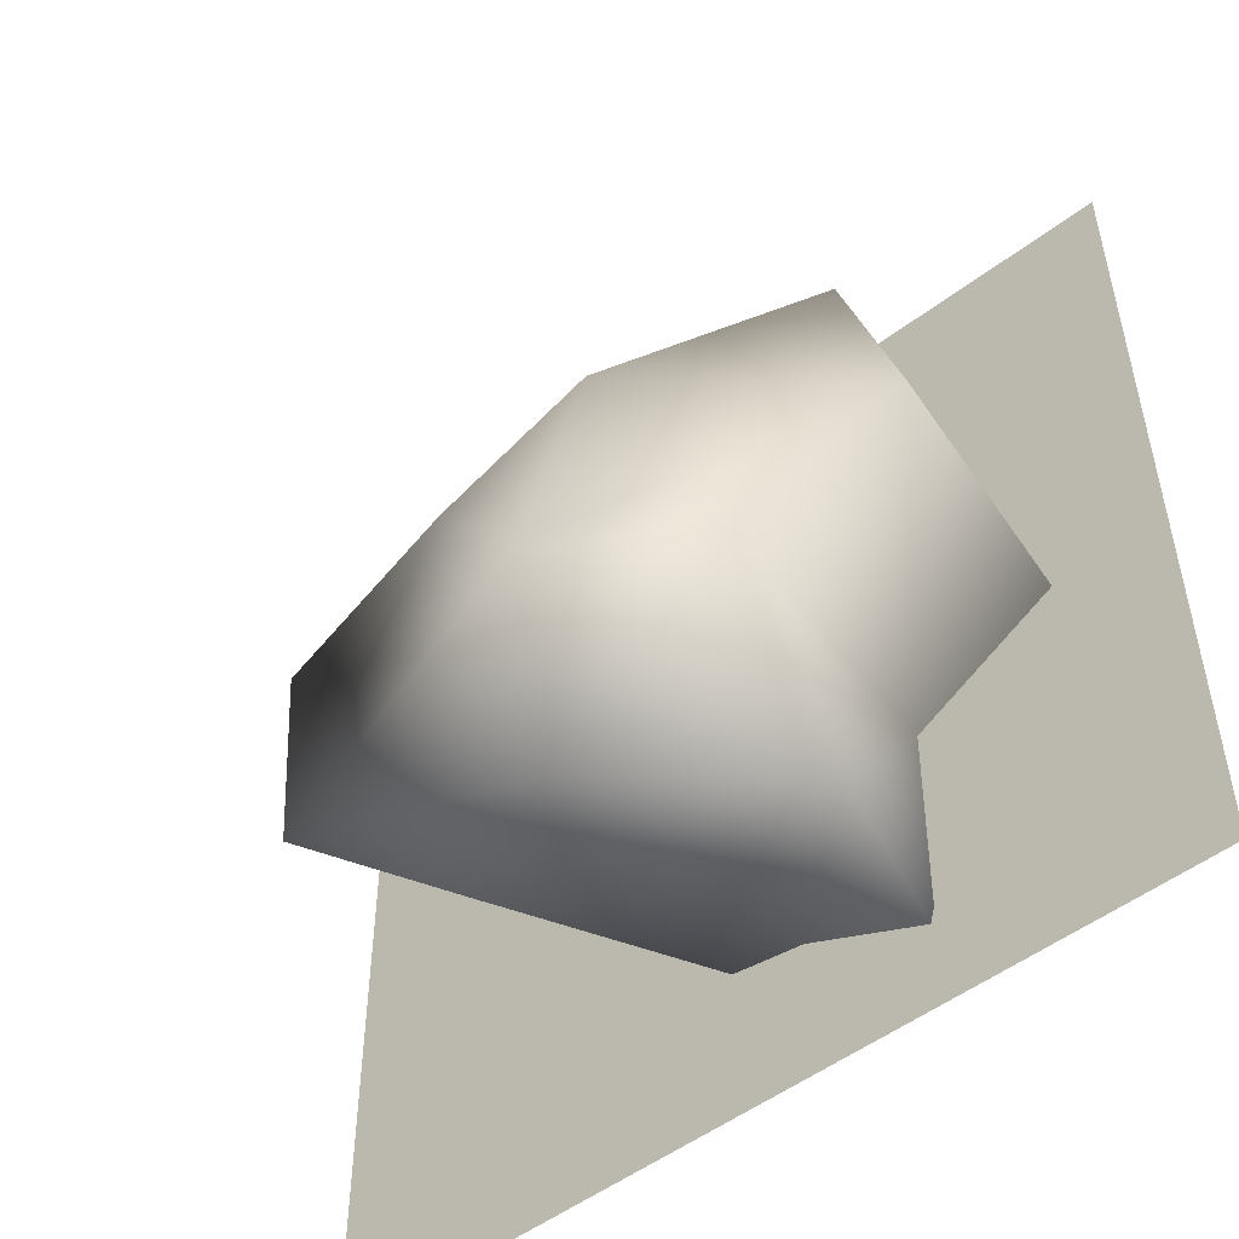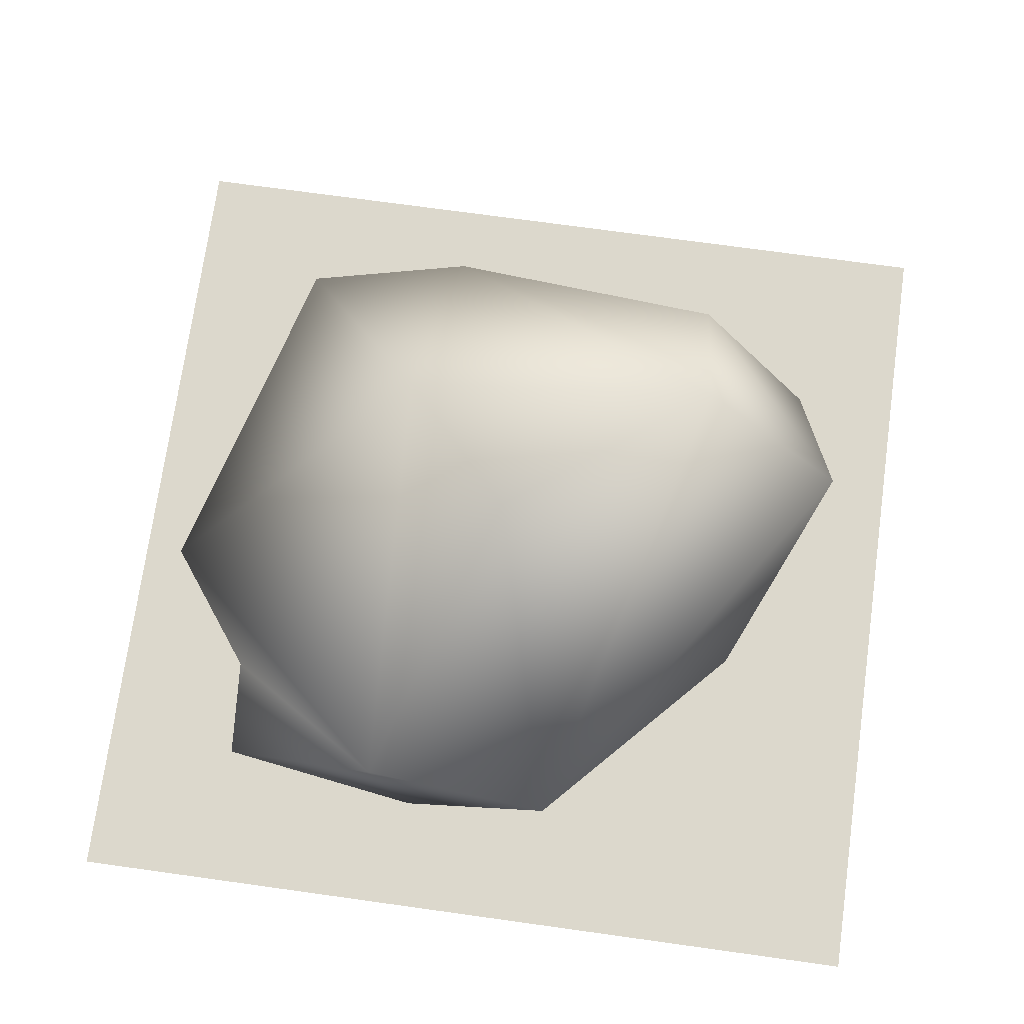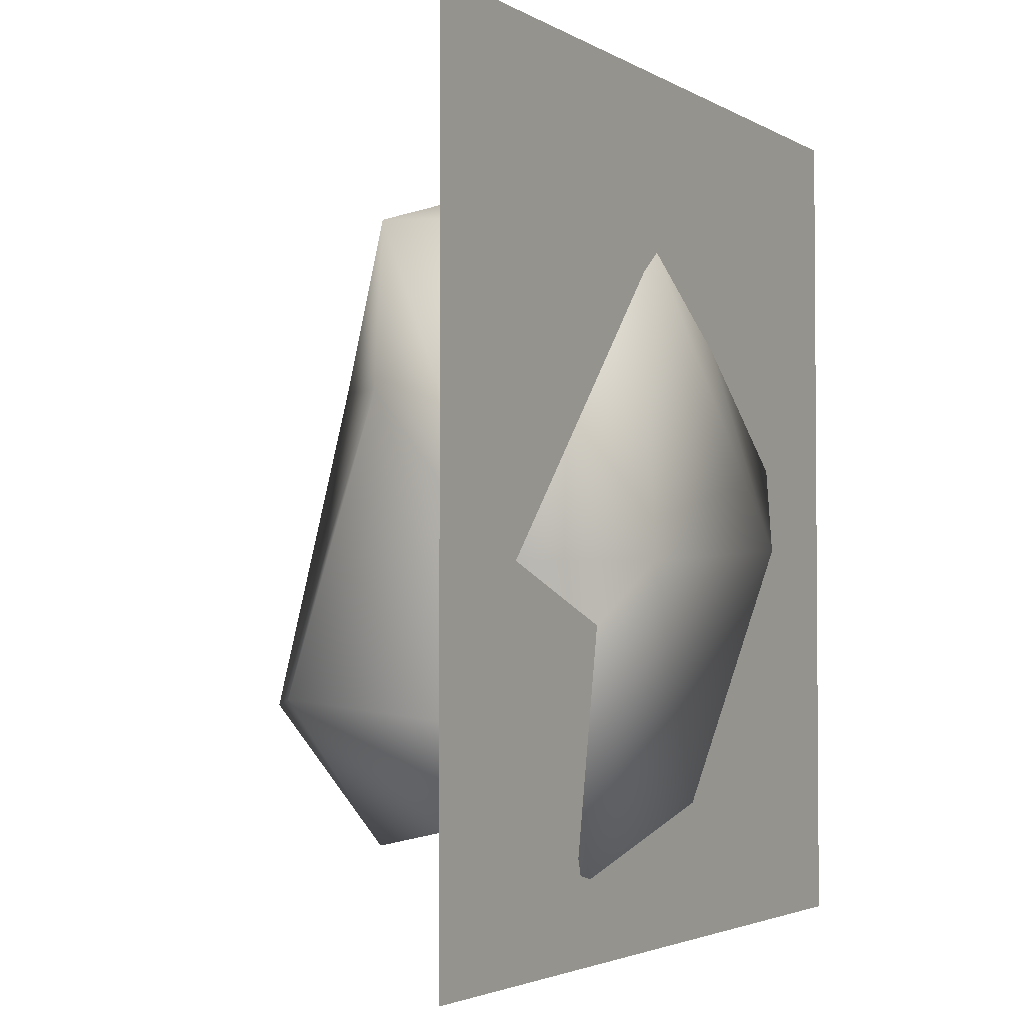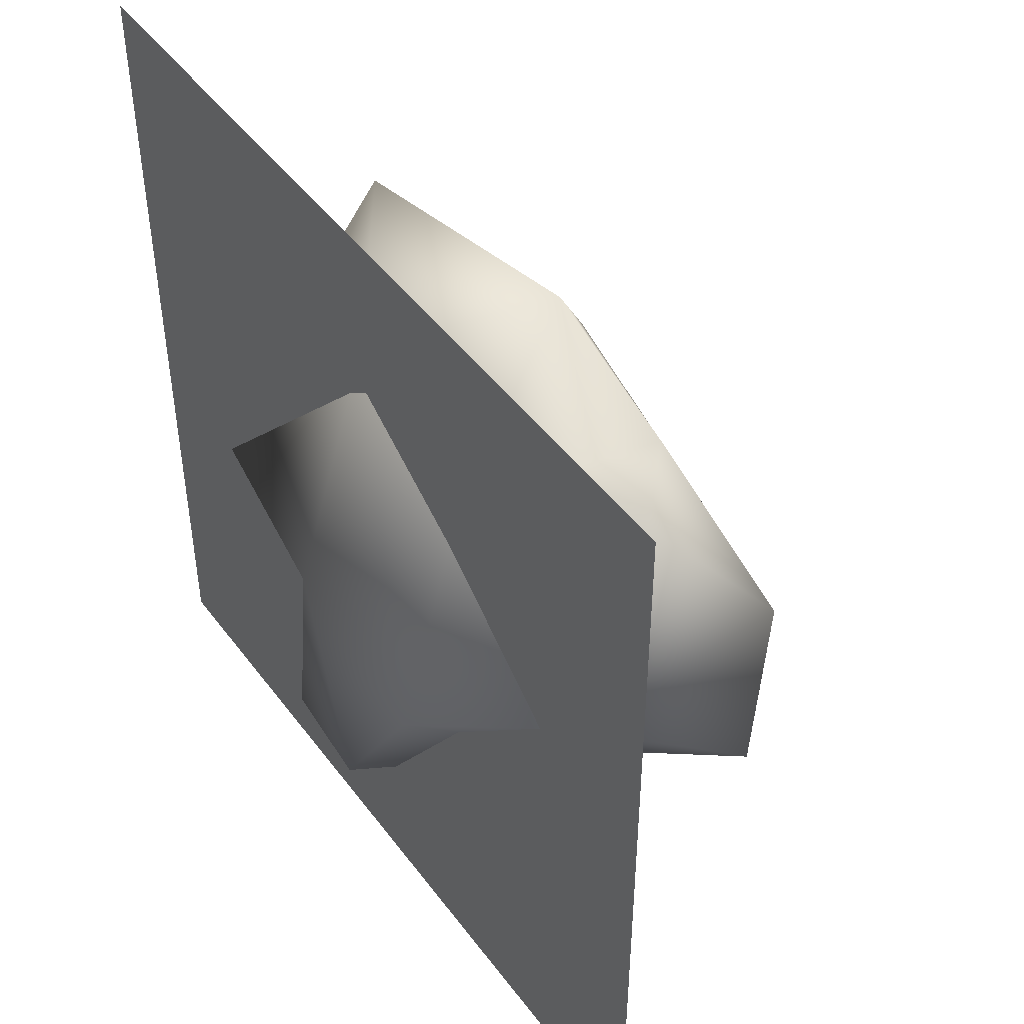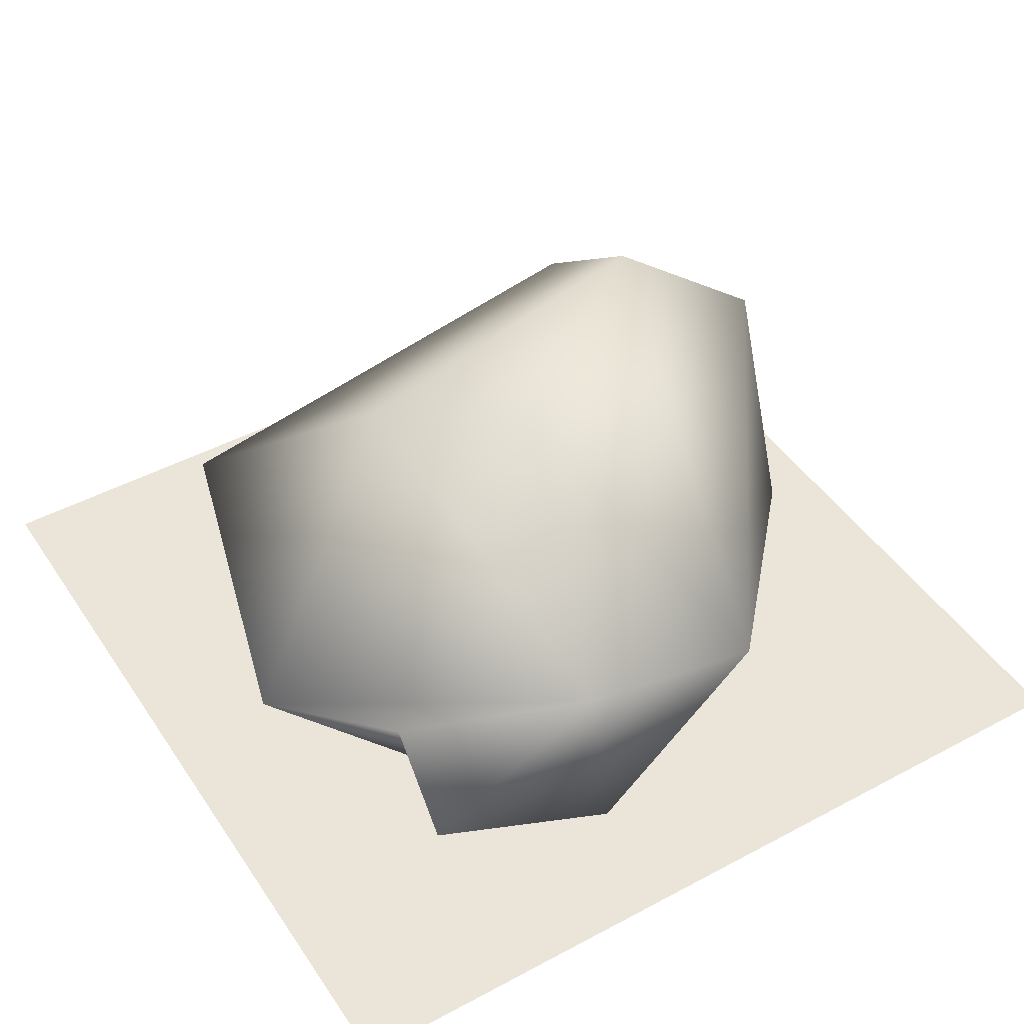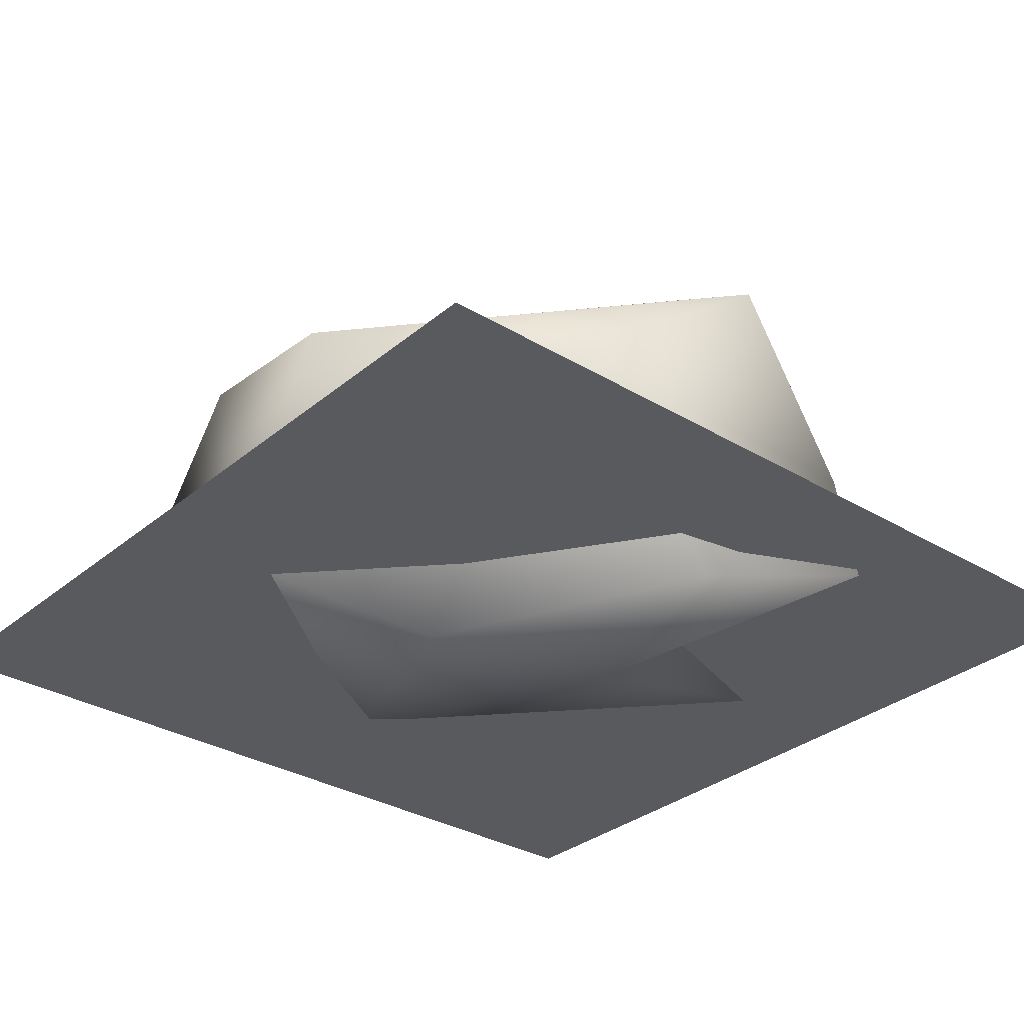
<metadata>
{"format":"obj","ext":"obj","renderer":"f3d","projection":"perspective","resolution":1024,"background":"white","views":[{"elev":-51.4,"azim":-140.5,"up":"+Z"},{"elev":72.7,"azim":97.9,"up":"+Y"},{"elev":-2.9,"azim":-61.8,"up":"+Z"},{"elev":46.1,"azim":55.5,"up":"+Z"},{"elev":45.3,"azim":58.3,"up":"+Y"},{"elev":-31.5,"azim":139.5,"up":"+Y"}]}
</metadata>
<code>
o Wall_1_Plane.006
v -0.5 0 0.5
v 0.5 0 0.5
v -0.5 0 -0.5
v 0.5 0 -0.5
v 0.1667 -0.07256 -0.04551
v 0.3482 0.1143 0.318
v -0.02013 0.008977 0.3364
v -0.1956 -0.01067 -0.4046
v 0.1078 0.1747 0.4198
v -0.247 0.3399 -0.217
v 0.3782 0.2692 0.124
v 0.1568 0.0174 0.2521
v 0.3676 0.01844 0.08805
v -0.3738 0.005321 -0.07044
v -0.09914 -0.04308 -0.06326
v -0.01211 -0.04783 -0.3333
v 0.3912 0.2402 -0.09193
v 0.2517 0.2029 0.3127
v -0.2875 0.1938 0.3046
v -0.2464 0.06724 -0.2466
v 0.1654 0.2106 -0.2957
v -0.2205 0.1527 -0.3587
v -0.3431 0.1696 0.1134
v -0.04791 0.3394 -0.3939
v 0.0548 0.3922 0.0045
v -0.09643 0.3568 0.14
v -0.09859 0.4501 -0.2279
f 2 3 1
f 2 4 3
f 5 12 7
f 6 12 13
f 5 7 15
f 6 13 11
f 7 12 9
f 8 20 22
f 6 11 18
f 7 9 19
f 14 23 20
f 9 11 26
f 10 23 27
f 11 17 25
f 25 17 27
f 17 24 27
f 24 10 27
f 27 26 25
f 27 23 26
f 23 19 26
f 26 11 25
f 21 24 17
f 22 10 24
f 20 23 10
f 19 9 26
f 18 11 9
f 21 22 24
f 21 16 22
f 16 8 22
f 22 20 10
f 23 14 19
f 14 7 19
f 9 12 18
f 12 6 18
f 11 13 17
f 13 21 17
f 5 16 21
f 5 15 16
f 15 8 16
f 15 20 8
f 15 14 20
f 15 7 14
f 13 5 21
f 13 12 5

</code>
